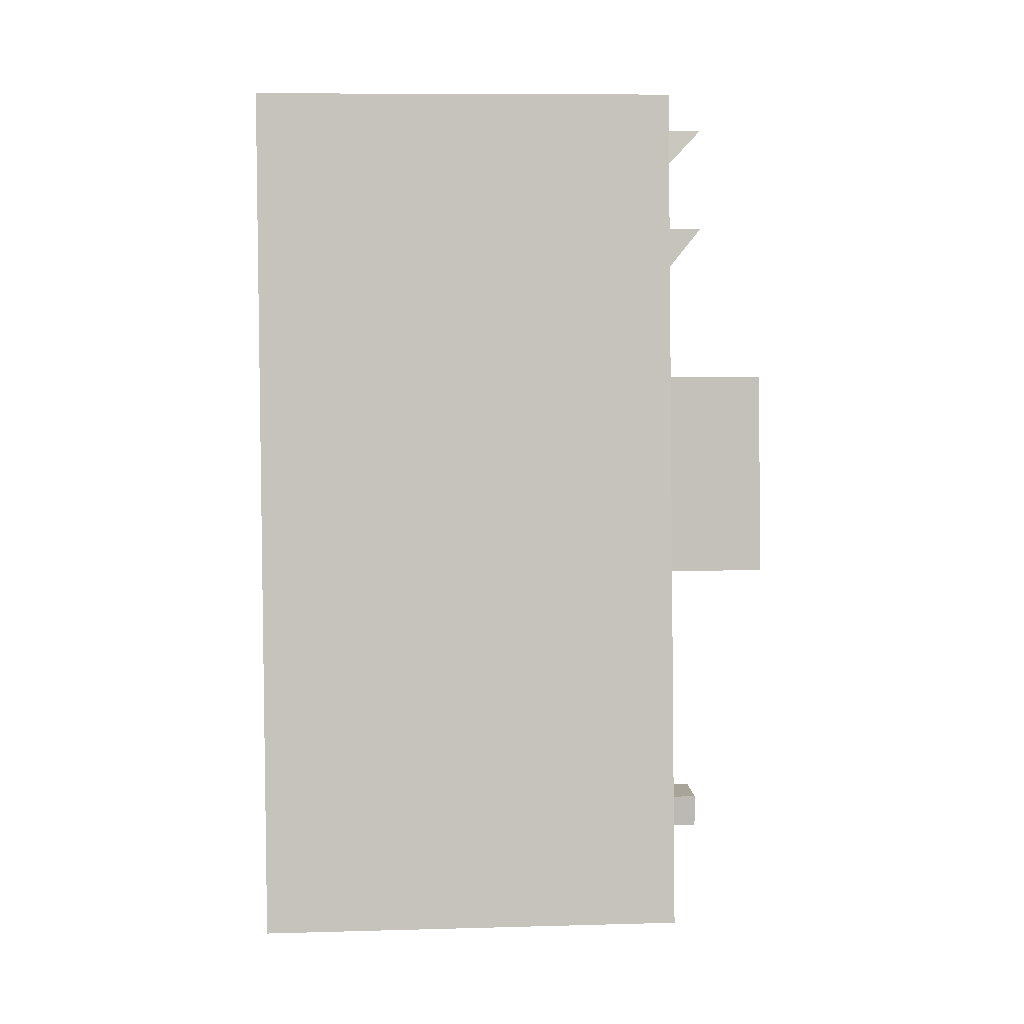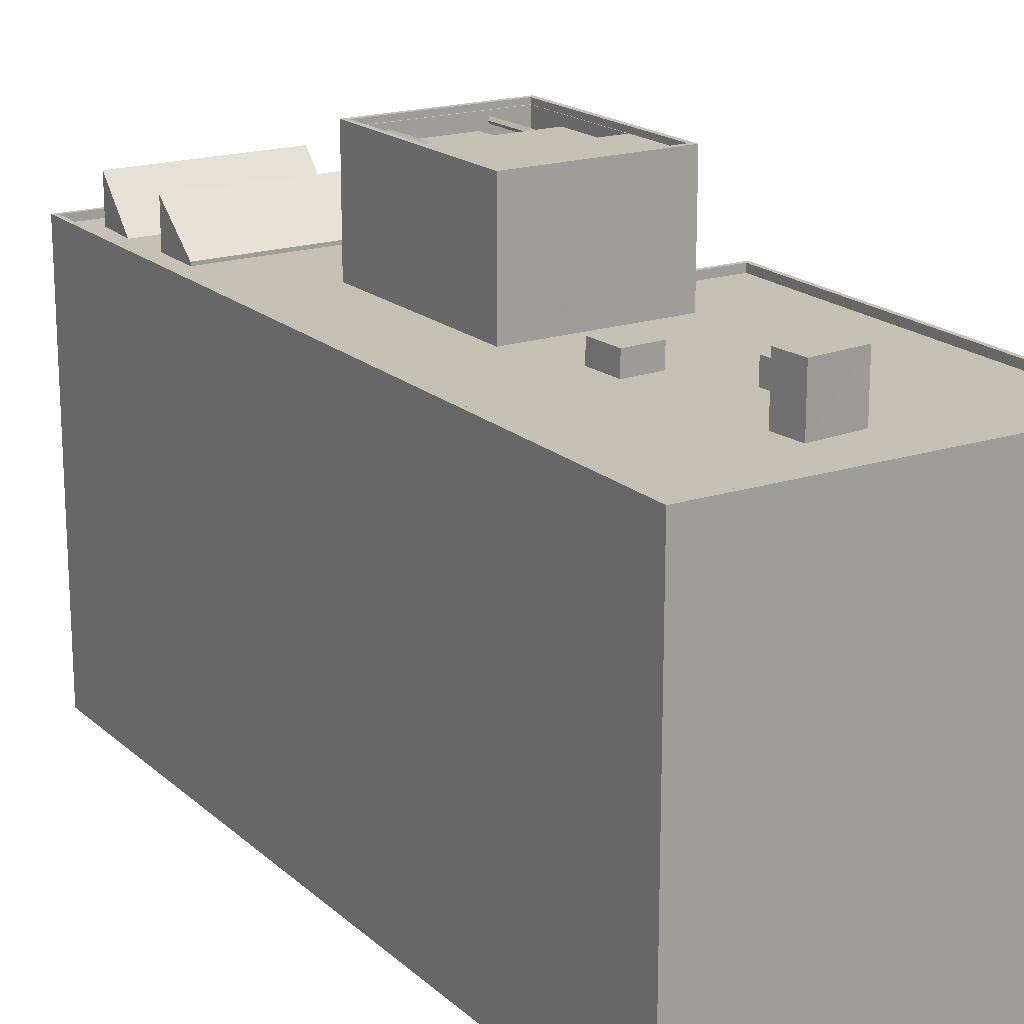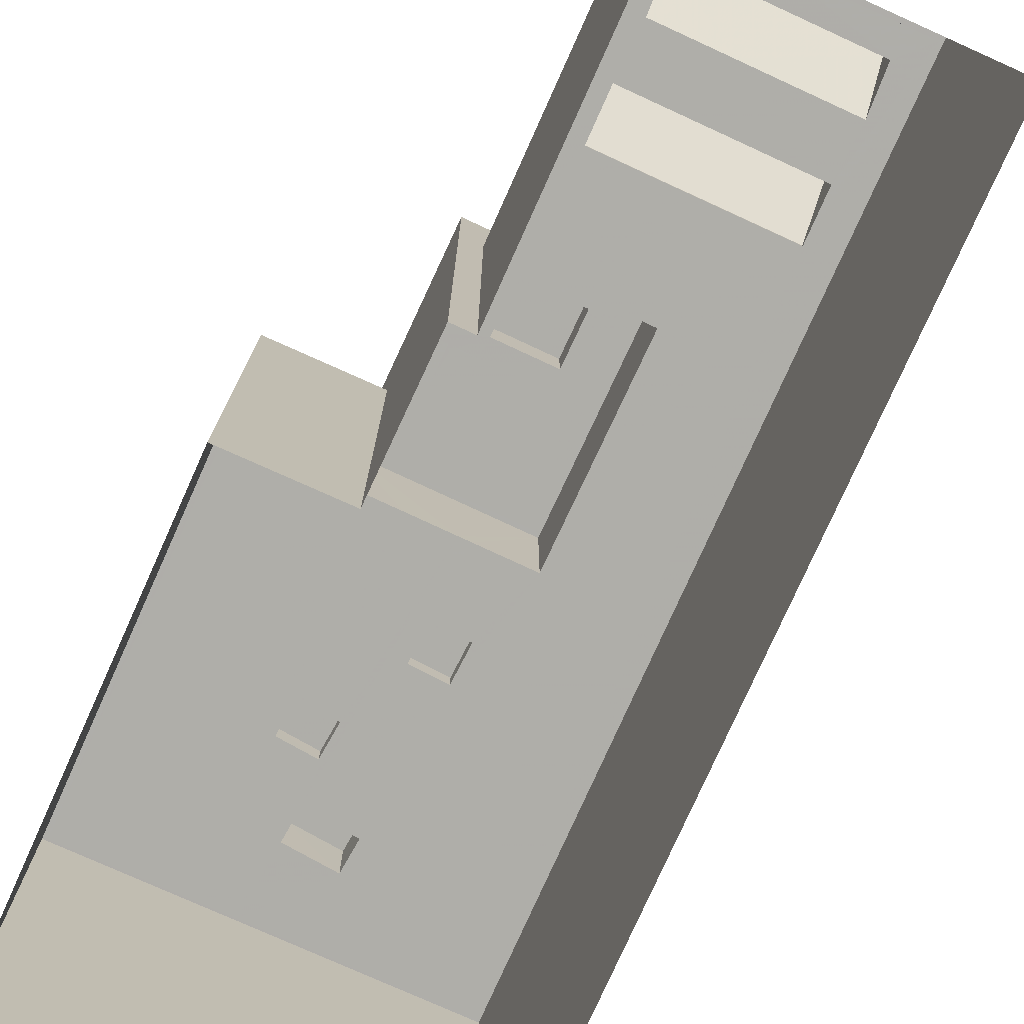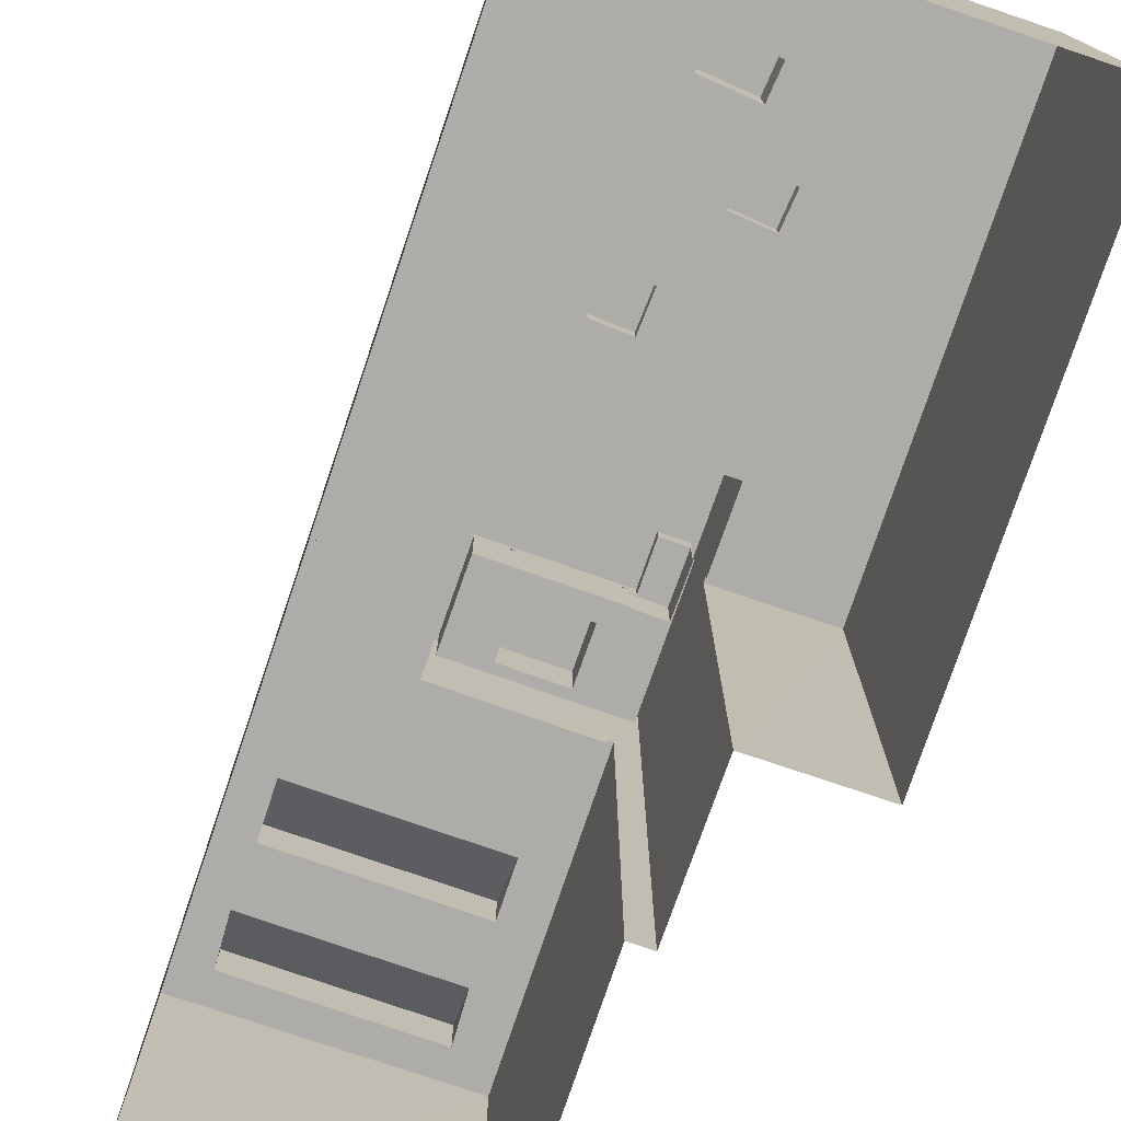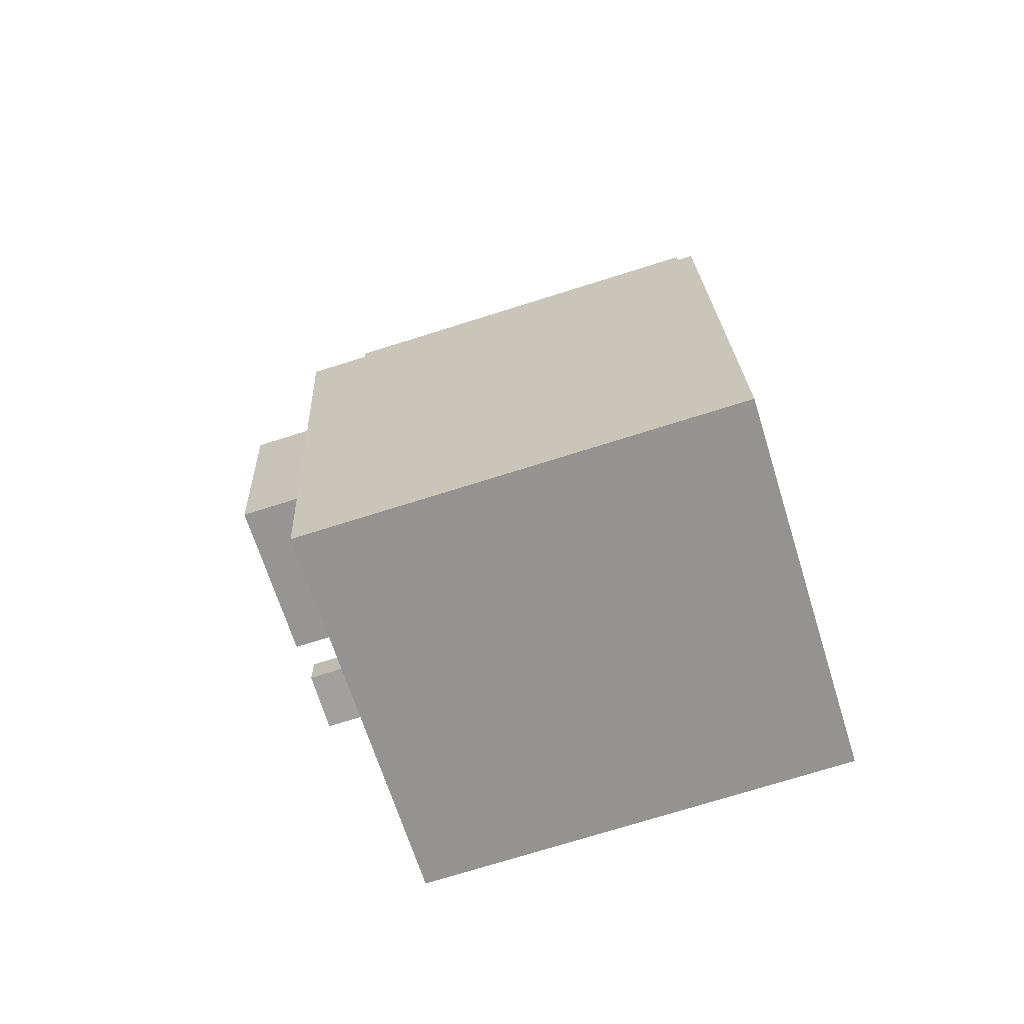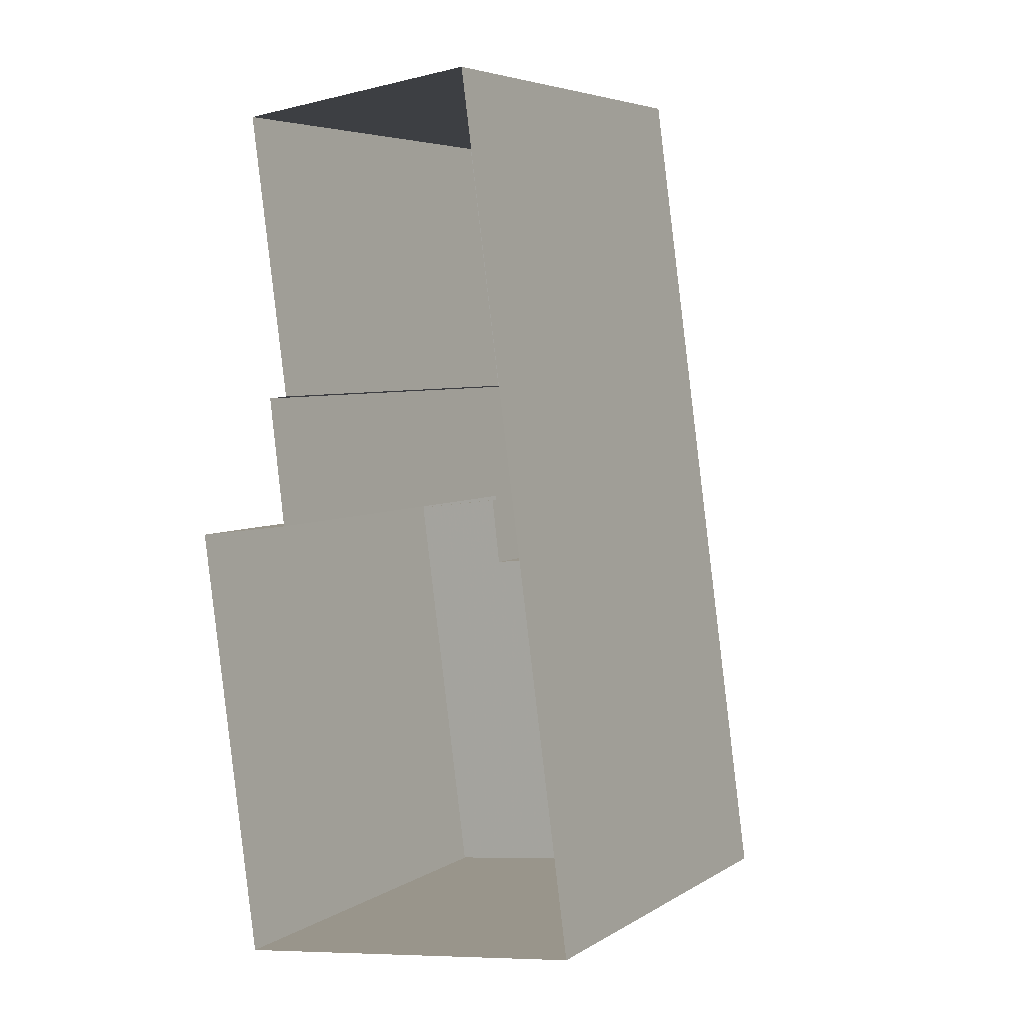
<metadata>
{"format":"obj","ext":"obj","renderer":"f3d","projection":"perspective","resolution":1024,"background":"white","views":[{"elev":9.5,"azim":-94.1,"up":"+Y"},{"elev":18.6,"azim":-39.6,"up":"+Z"},{"elev":-77.5,"azim":148.1,"up":"+Z"},{"elev":-77.0,"azim":-26.4,"up":"+Z"},{"elev":-74.0,"azim":107.4,"up":"+Y"},{"elev":5.4,"azim":-149.6,"up":"+Y"}]}
</metadata>
<code>
v -7432 -3.785e+04 33.4
v -7435 -3.785e+04 33.4
v -7435 -3.785e+04 29.87
v -7432 -3.785e+04 29.87
v -7435 -3.785e+04 33.4
v -7435 -3.785e+04 29.87
v -7431 -3.785e+04 29.87
v -7433 -3.785e+04 29.87
v -7431 -3.785e+04 33.4
v -7424 -3.782e+04 30.37
v -7422 -3.78e+04 2.985
v -7422 -3.78e+04 30.37
v -7424 -3.782e+04 2.984
v -7421 -3.786e+04 30.37
v -7445 -3.785e+04 2.99
v -7421 -3.786e+04 2.98
v -7445 -3.785e+04 30.38
v -7438 -3.78e+04 2.992
v -7438 -3.78e+04 30.38
v -7424 -3.783e+04 2.984
v -7417 -3.783e+04 30.37
v -7417 -3.783e+04 2.981
v -7424 -3.783e+04 30.37
v -7421 -3.786e+04 30.37
v -7418 -3.783e+04 29.87
v -7421 -3.786e+04 29.87
v -7418 -3.783e+04 30.37
v -7445 -3.785e+04 29.88
v -7445 -3.785e+04 30.38
v -7432 -3.786e+04 29.87
v -7429 -3.786e+04 29.87
v -7438 -3.78e+04 29.88
v -7438 -3.78e+04 30.38
v -7422 -3.78e+04 29.87
v -7422 -3.78e+04 30.37
v -7430 -3.78e+04 29.88
v -7425 -3.782e+04 30.37
v -7425 -3.782e+04 29.87
v -7424 -3.783e+04 29.87
v -7424 -3.783e+04 30.37
v -7432 -3.784e+04 31.23
v -7435 -3.784e+04 31.24
v -7435 -3.784e+04 29.88
v -7432 -3.784e+04 29.87
v -7434 -3.784e+04 31.24
v -7434 -3.784e+04 29.88
v -7432 -3.784e+04 31.23
v -7432 -3.784e+04 29.87
v -7426 -3.782e+04 33.4
v -7426 -3.782e+04 36.27
v -7426 -3.782e+04 36.27
v -7426 -3.782e+04 33.4
v -7424 -3.782e+04 36.27
v -7424 -3.782e+04 33.4
v -7424 -3.783e+04 36.27
v -7424 -3.783e+04 33.4
v -7426 -3.782e+04 33.4
v -7426 -3.782e+04 36.79
v -7426 -3.782e+04 36.27
v -7426 -3.782e+04 37.4
v -7426 -3.782e+04 37.4
v -7426 -3.782e+04 37.03
v -7427 -3.782e+04 33.4
v -7426 -3.782e+04 36.72
v -7426 -3.782e+04 37.1
v -7432 -3.782e+04 36.8
v -7434 -3.782e+04 33.4
v -7432 -3.782e+04 37.4
v -7432 -3.782e+04 36.92
v -7434 -3.782e+04 37.4
v -7432 -3.782e+04 36.73
v -7432 -3.782e+04 37.4
v -7426 -3.782e+04 36.91
v -7432 -3.782e+04 37.03
v -7432 -3.782e+04 37.11
v -7426 -3.783e+04 37.4
v -7426 -3.783e+04 36.27
v -7424 -3.783e+04 33.4
v -7424 -3.783e+04 37.4
v -7423 -3.782e+04 33.4
v -7423 -3.782e+04 37.4
v -7433 -3.782e+04 37.4
v -7427 -3.782e+04 33.4
v -7433 -3.782e+04 33.4
v -7425 -3.783e+04 37.75
v -7425 -3.783e+04 29.87
v -7423 -3.782e+04 37.75
v -7423 -3.782e+04 2.984
v -7434 -3.782e+04 29.88
v -7434 -3.782e+04 37.75
v -7430 -3.782e+04 29.88
v -7427 -3.782e+04 29.87
v -7428 -3.783e+04 29.87
v -7431 -3.783e+04 29.87
v -7432 -3.783e+04 29.87
v -7435 -3.783e+04 37.75
v -7435 -3.783e+04 29.88
v -7423 -3.782e+04 37.75
v -7433 -3.782e+04 37.4
v -7423 -3.782e+04 37.4
v -7433 -3.782e+04 37.75
v -7425 -3.783e+04 37.75
v -7425 -3.783e+04 37.4
v -7435 -3.783e+04 37.4
v -7435 -3.783e+04 37.75
v -7426 -3.782e+04 37.03
v -7426 -3.782e+04 36.79
v -7426 -3.782e+04 36.91
v -7426 -3.782e+04 37.1
v -7426 -3.782e+04 36.72
v -7431 -3.782e+04 37.03
v -7431 -3.782e+04 36.8
v -7432 -3.782e+04 36.91
v -7431 -3.782e+04 37.1
v -7431 -3.782e+04 36.72
v -7437 -3.78e+04 29.88
v -7436 -3.78e+04 32.81
v -7436 -3.78e+04 29.88
v -7425 -3.78e+04 29.87
v -7430 -3.78e+04 29.88
v -7425 -3.78e+04 32.8
v -7425 -3.781e+04 29.87
v -7438 -3.781e+04 30.11
v -7437 -3.781e+04 29.88
v -7438 -3.781e+04 29.88
v -7437 -3.781e+04 32.81
v -7425 -3.781e+04 29.87
v -7430 -3.781e+04 29.88
v -7425 -3.781e+04 32.8
v -7426 -3.781e+04 30.1
v -7426 -3.781e+04 29.87
v -7427 -3.781e+04 29.87
v -7430 -3.781e+04 29.88
v -7428 -3.785e+04 31.3
v -7431 -3.785e+04 31.3
v -7431 -3.785e+04 29.87
v -7428 -3.785e+04 29.87
v -7431 -3.784e+04 31.3
v -7431 -3.784e+04 29.87
v -7428 -3.784e+04 31.3
v -7428 -3.784e+04 29.87
v -7431 -3.782e+04 33.4
v -7427 -3.782e+04 33.4
v -7427 -3.782e+04 36.57
v -7431 -3.782e+04 36.57
v -7431 -3.782e+04 33.4
v -7431 -3.782e+04 36.57
v -7427 -3.782e+04 36.57
v -7427 -3.782e+04 33.4
v -7430 -3.78e+04 29.88
f 22 16 20
f 16 15 20
f 13 18 11
f 20 15 18
f 88 20 13
f 13 20 18
f 1 2 3
f 4 1 3
f 2 5 6
f 3 2 6
f 7 8 9
f 8 6 5
f 8 5 9
f 7 1 4
f 7 9 1
f 10 11 12
f 10 13 11
f 14 15 16
f 14 17 15
f 17 18 15
f 17 19 18
f 12 11 18
f 19 12 18
f 20 21 22
f 20 23 21
f 14 16 22
f 21 14 22
f 24 25 26
f 24 27 25
f 28 29 30
f 31 30 24
f 31 24 26
f 30 29 24
f 29 28 32
f 33 29 32
f 34 35 36
f 36 33 32
f 36 35 33
f 37 35 34
f 38 37 34
f 39 25 27
f 40 39 27
f 41 42 43
f 44 41 43
f 42 45 46
f 43 42 46
f 46 47 48
f 46 45 47
f 48 41 44
f 48 47 41
f 49 50 51
f 49 52 50
f 53 54 49
f 51 53 49
f 54 53 55
f 56 54 55
f 50 52 57
f 58 50 57
f 58 59 50
f 58 60 59
f 61 60 62
f 60 58 62
f 57 63 64
f 65 61 62
f 66 63 67
f 58 57 64
f 68 69 70
f 67 70 71
f 72 61 65
f 64 63 73
f 73 72 65
f 73 74 72
f 71 70 69
f 73 66 74
f 67 71 66
f 63 66 73
f 72 75 68
f 68 75 69
f 74 75 72
f 59 60 76
f 77 59 76
f 77 76 55
f 56 55 78
f 78 55 79
f 55 76 79
f 80 79 81
f 80 78 79
f 81 82 83
f 81 83 80
f 82 84 83
f 84 82 70
f 67 84 70
f 40 85 86
f 85 23 87
f 87 23 88
f 86 39 40
f 88 23 20
f 85 40 23
f 89 90 91
f 13 10 88
f 91 90 92
f 88 10 87
f 92 90 87
f 38 92 37
f 10 37 87
f 37 92 87
f 86 85 93
f 93 85 94
f 95 94 96
f 94 85 96
f 95 96 97
f 96 90 89
f 97 96 89
f 98 99 100
f 98 101 99
f 102 100 103
f 102 98 100
f 102 103 104
f 105 102 104
f 105 104 99
f 101 105 99
f 106 107 108
f 106 108 109
f 107 110 108
f 111 112 113
f 111 113 114
f 112 115 113
f 116 117 118
f 119 120 121
f 120 118 117
f 120 117 121
f 119 121 122
f 123 124 125
f 123 126 124
f 127 128 129
f 128 124 126
f 129 128 126
f 127 130 131
f 127 129 130
f 131 130 132
f 130 123 133
f 132 130 133
f 123 125 133
f 134 135 136
f 137 134 136
f 135 138 139
f 136 135 139
f 139 140 141
f 139 138 140
f 141 134 137
f 141 140 134
f 142 143 144
f 145 142 144
f 146 142 145
f 147 146 145
f 148 146 147
f 148 149 146
f 144 149 148
f 144 143 149
f 9 2 1
f 9 5 2
f 44 7 94
f 94 95 48
f 44 8 7
f 44 94 48
f 122 150 128
f 119 36 120
f 34 119 122
f 34 36 119
f 92 38 131
f 132 92 131
f 38 34 127
f 122 128 127
f 131 38 127
f 34 122 127
f 36 32 118
f 30 4 3
f 3 28 30
f 32 28 125
f 89 91 133
f 36 118 120
f 150 124 128
f 116 124 150
f 125 89 133
f 95 46 48
f 46 95 97
f 32 116 118
f 32 125 124
f 97 89 125
f 44 43 6
f 44 6 8
f 97 43 46
f 6 28 3
f 97 125 28
f 116 32 124
f 43 28 6
f 43 97 28
f 30 31 4
f 4 137 7
f 7 139 94
f 141 93 139
f 139 93 94
f 4 31 137
f 136 139 7
f 137 136 7
f 91 132 133
f 91 92 132
f 93 141 86
f 39 86 25
f 25 141 26
f 141 137 26
f 137 31 26
f 86 141 25
f 14 21 24
f 14 24 17
f 17 33 19
f 35 10 12
f 35 12 19
f 27 21 23
f 37 10 35
f 40 27 23
f 29 33 17
f 24 29 17
f 33 35 19
f 24 21 27
f 47 45 42
f 41 47 42
f 51 59 53
f 53 59 55
f 51 50 59
f 55 59 77
f 100 99 82
f 81 100 82
f 101 87 90
f 96 85 102
f 105 96 102
f 85 87 98
f 98 87 101
f 102 85 98
f 101 90 96
f 105 101 96
f 100 79 103
f 103 76 104
f 70 99 104
f 70 82 99
f 100 81 79
f 72 68 104
f 76 61 72
f 68 70 104
f 76 60 61
f 103 79 76
f 76 72 104
f 65 106 109
f 65 62 106
f 73 109 108
f 73 65 109
f 58 107 106
f 62 58 106
f 64 110 107
f 58 64 107
f 73 108 110
f 64 73 110
f 69 113 115
f 71 69 115
f 69 114 113
f 69 75 114
f 75 111 114
f 75 74 111
f 66 112 111
f 74 66 111
f 71 115 112
f 66 71 112
f 116 150 117
f 150 122 121
f 150 121 117
f 130 129 126
f 123 130 126
f 134 138 135
f 134 140 138
f 49 143 63
f 83 149 80
f 149 143 80
f 63 57 49
f 78 54 56
f 80 54 78
f 52 49 57
f 143 49 54
f 143 54 80
f 149 83 146
f 142 63 143
f 63 142 67
f 83 84 146
f 84 67 142
f 84 142 146
f 147 145 144
f 148 147 144

</code>
